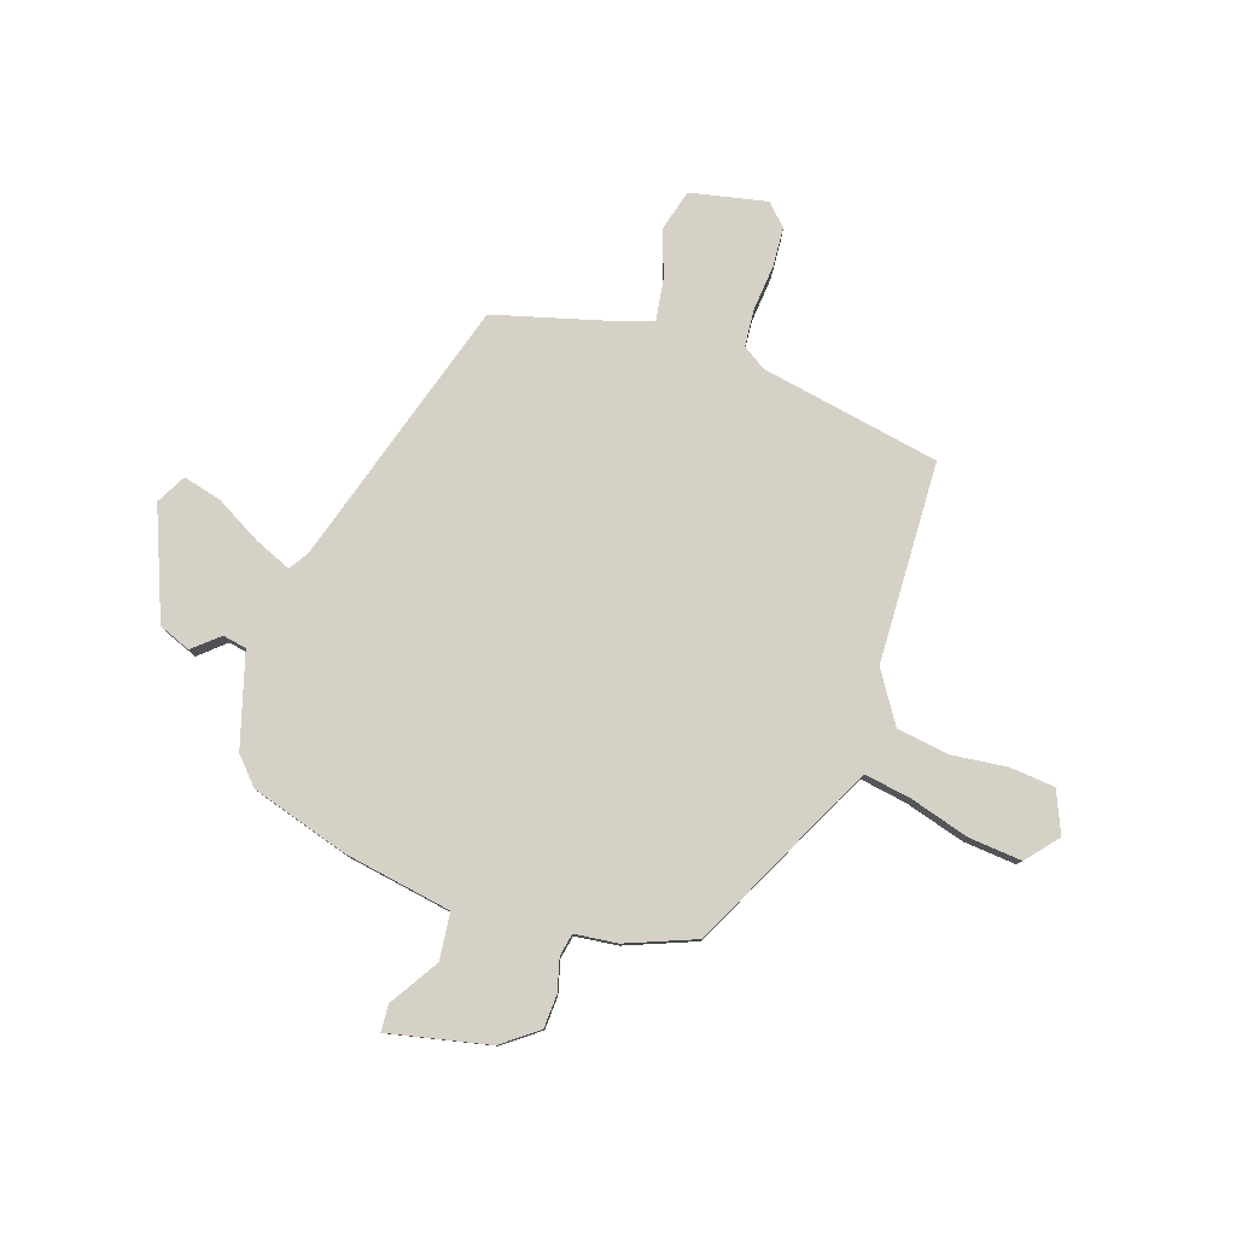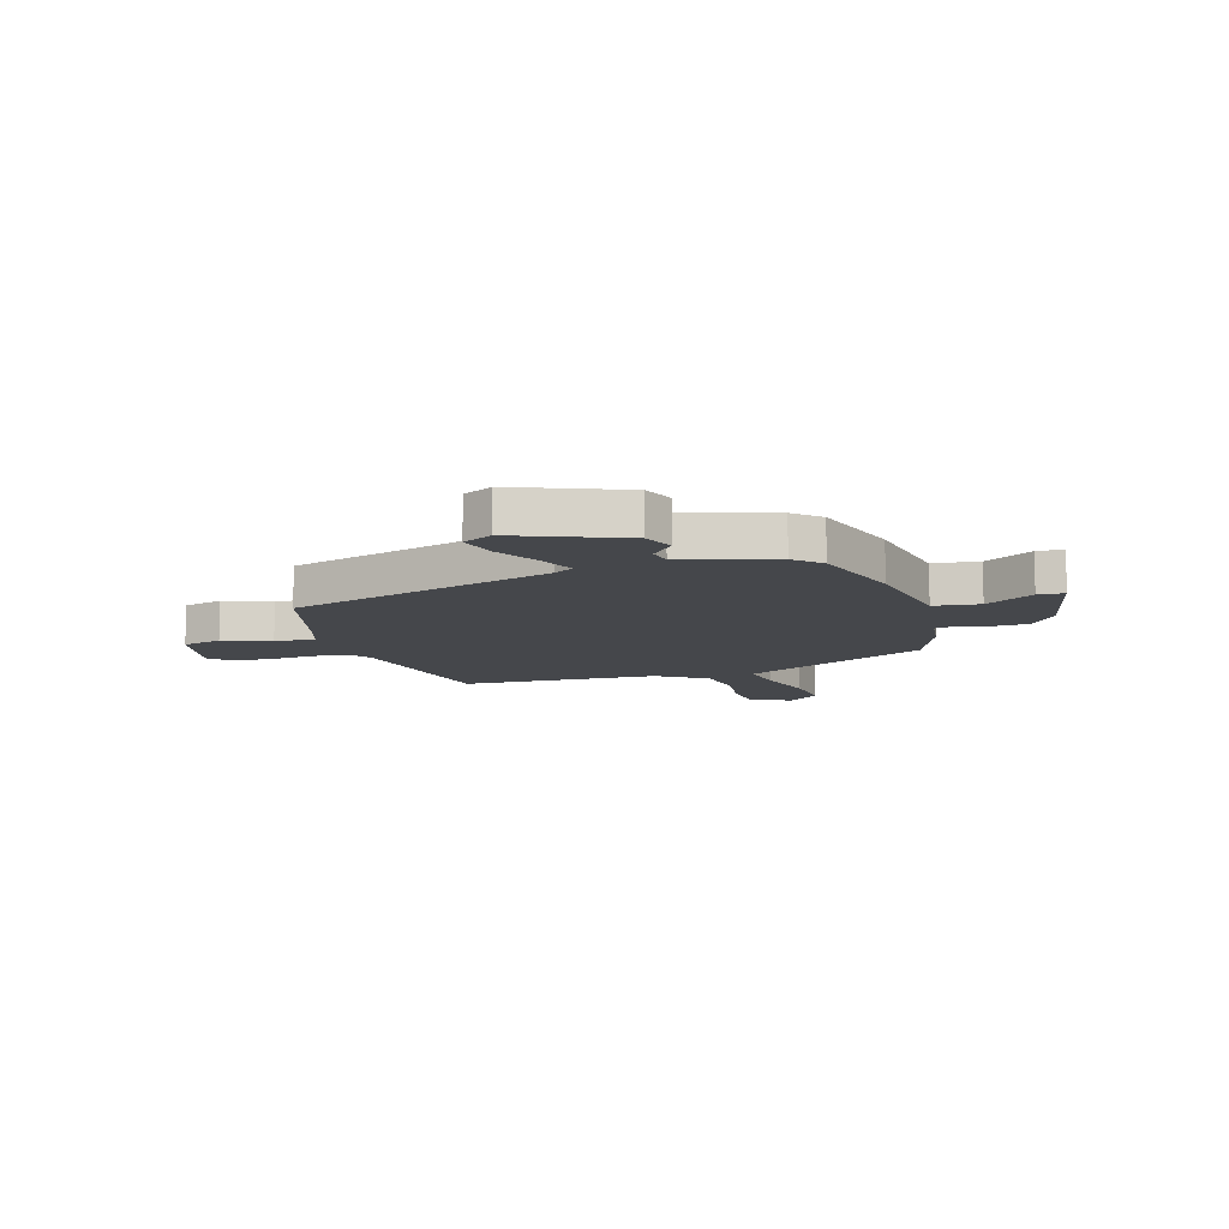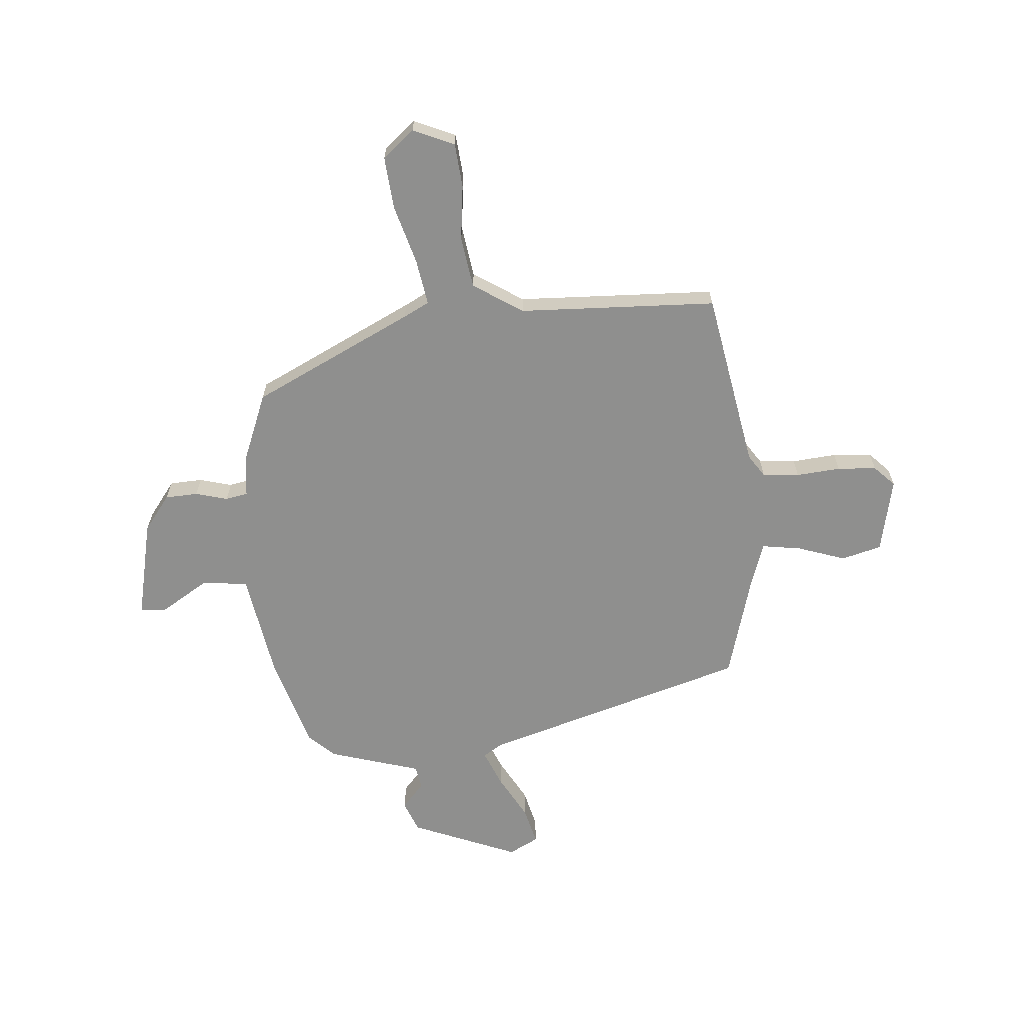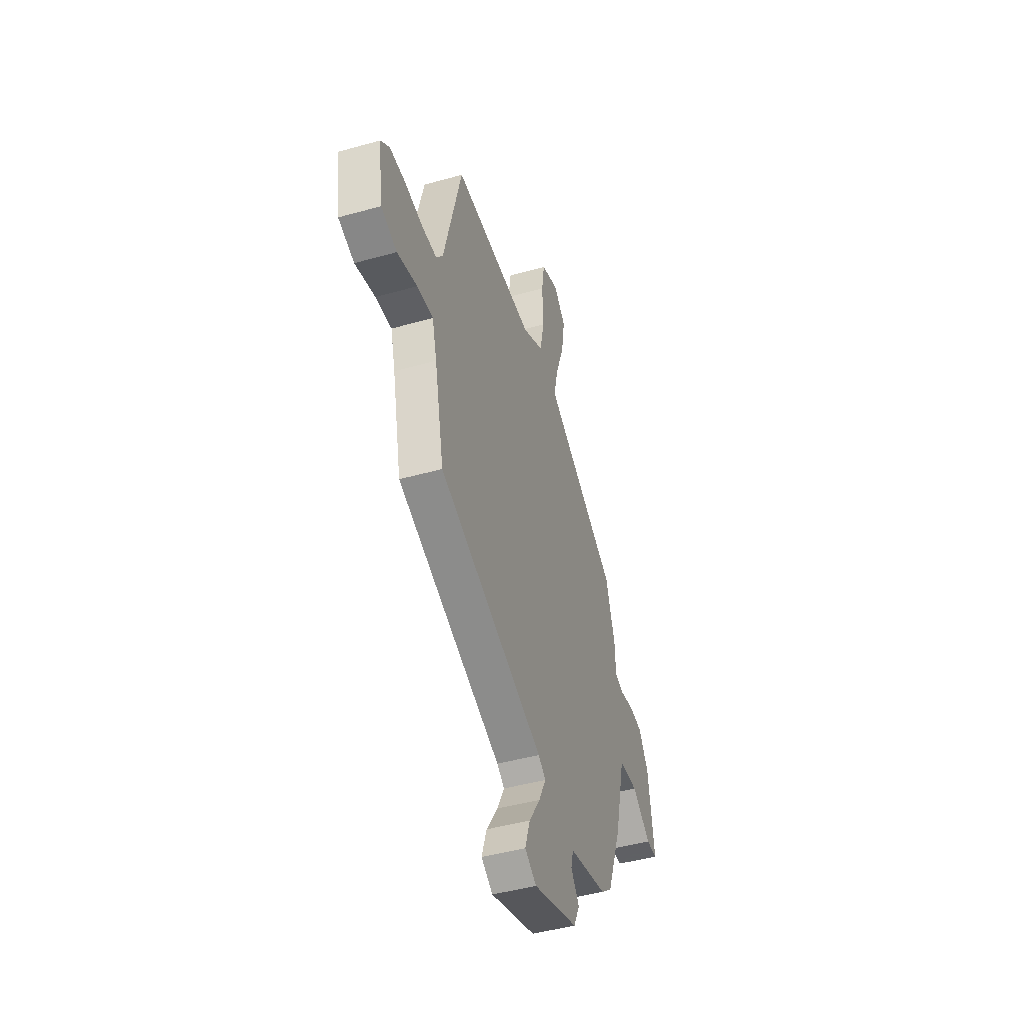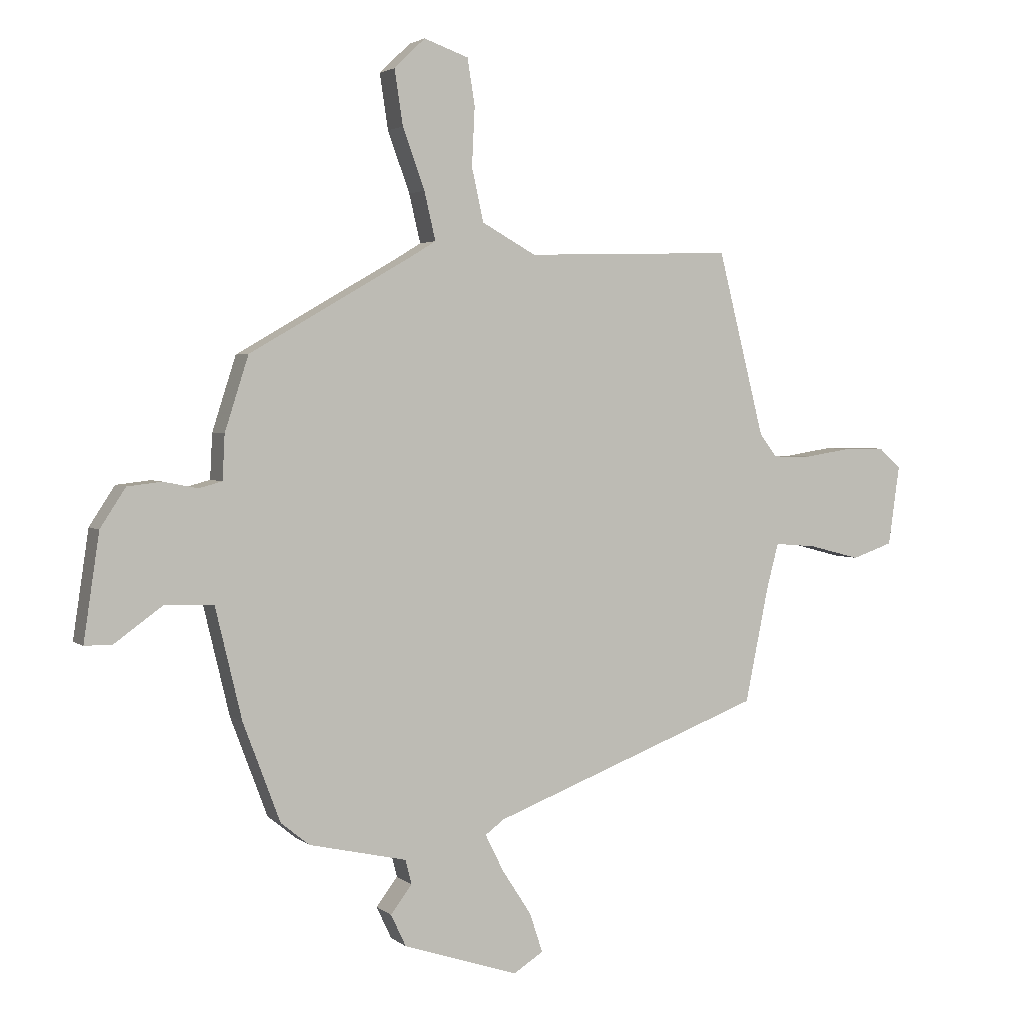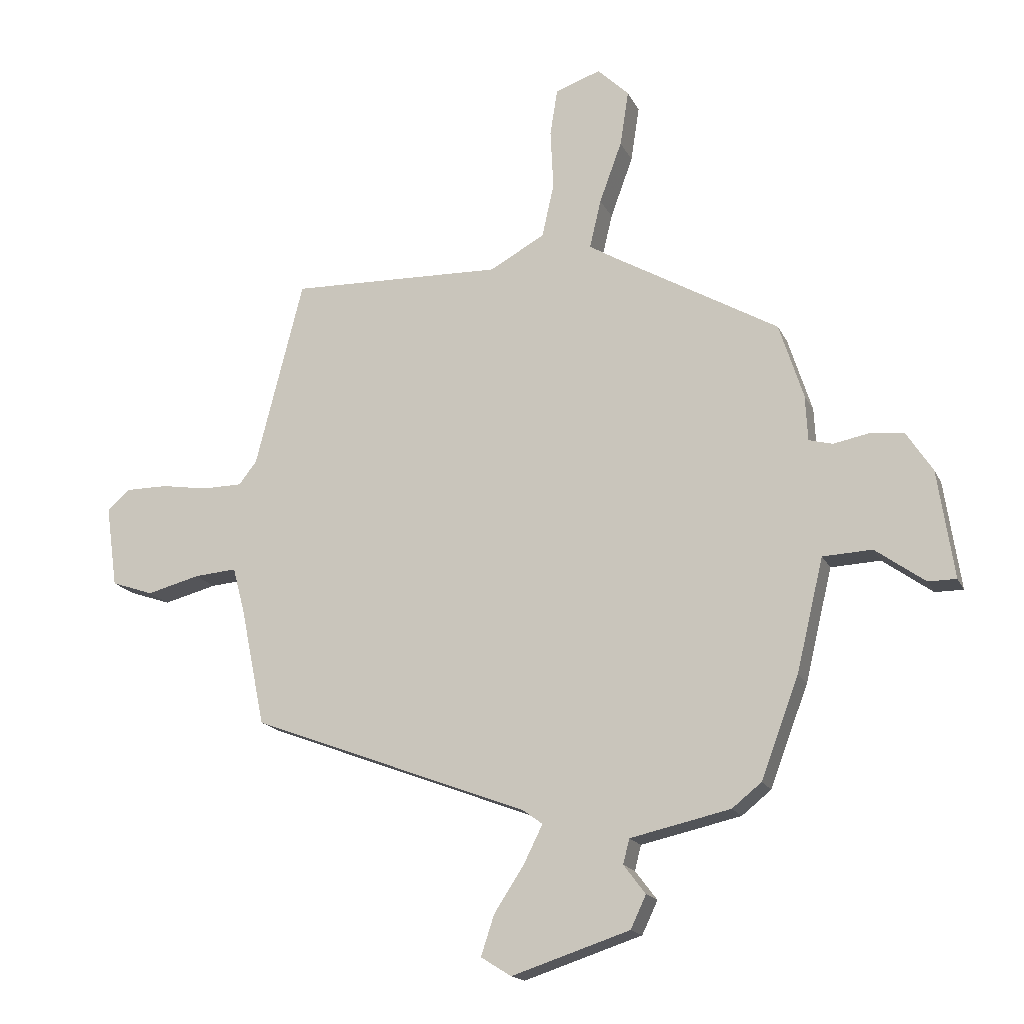
<metadata>
{"format":"obj","ext":"obj","renderer":"f3d","projection":"perspective","resolution":1024,"background":"white","views":[{"elev":79.6,"azim":-75.3,"up":"+Y"},{"elev":-10.6,"azim":-167.0,"up":"+Y"},{"elev":-65.2,"azim":0.7,"up":"+Y"},{"elev":-45.3,"azim":108.0,"up":"+Z"},{"elev":2.9,"azim":-23.9,"up":"+Z"},{"elev":-17.0,"azim":-161.3,"up":"+Z"}]}
</metadata>
<code>
v -0.422 0.07 -0.482
v -0.488 0.07 -0.307
v -0.535 0.07 -0.111
v -0.621 0.07 -0.107
v -0.707 0.07 -0.169
v -0.756 0.07 -0.169
v -0.728 0.07 0.019
v -0.683 0.07 0.088
v -0.622 0.07 0.095
v -0.561 0.07 0.083
v -0.52 0.07 0.094
v -0.516 0.07 0.173
v -0.474 0.07 0.304
v -0.186 0.07 0.47
v -0.14 0.07 0.498
v -0.16 0.07 0.583
v -0.199 0.07 0.69
v -0.214 0.07 0.787
v -0.159 0.07 0.84
v -0.08 0.07 0.812
v -0.067 0.07 0.73
v -0.072 0.07 0.626
v -0.051 0.07 0.532
v 0.045 0.07 0.479
v 0.415 0.07 0.49
v 0.498 0.07 0.163
v 0.529 0.07 0.123
v 0.598 0.07 0.122
v 0.68 0.07 0.135
v 0.753 0.07 0.135
v 0.793 0.07 0.1
v 0.773 0.07 -0.042
v 0.7 0.07 -0.067
v 0.608 0.07 -0.043
v 0.534 0.07 -0.037
v 0.513 0.07 -0.117
v 0.471 0.07 -0.322
v -0.013 0.07 -0.505
v -0.047 0.07 -0.53
v -0.014 0.07 -0.596
v 0.038 0.07 -0.676
v 0.061 0.07 -0.746
v 0.008 0.07 -0.779
v -0.197 0.07 -0.712
v -0.224 0.07 -0.655
v -0.186 0.07 -0.605
v -0.197 0.07 -0.562
v -0.371 0.07 -0.523
v -0.422 0 -0.482
v -0.488 0 -0.307
v -0.535 0 -0.111
v -0.621 0 -0.107
v -0.707 0 -0.169
v -0.756 0 -0.169
v -0.728 0 0.019
v -0.683 0 0.088
v -0.622 0 0.095
v -0.561 0 0.083
v -0.52 0 0.094
v -0.516 0 0.173
v -0.474 0 0.304
v -0.186 0 0.47
v -0.14 0 0.498
v -0.16 0 0.583
v -0.199 0 0.69
v -0.214 0 0.787
v -0.159 0 0.84
v -0.08 0 0.812
v -0.067 0 0.73
v -0.072 0 0.626
v -0.051 0 0.532
v 0.045 0 0.479
v 0.415 0 0.49
v 0.498 0 0.163
v 0.529 0 0.123
v 0.598 0 0.122
v 0.68 0 0.135
v 0.753 0 0.135
v 0.793 0 0.1
v 0.773 0 -0.042
v 0.7 0 -0.067
v 0.608 0 -0.043
v 0.534 0 -0.037
v 0.513 0 -0.117
v 0.471 0 -0.322
v -0.013 0 -0.505
v -0.047 0 -0.53
v -0.014 0 -0.596
v 0.038 0 -0.676
v 0.061 0 -0.746
v 0.008 0 -0.779
v -0.197 0 -0.712
v -0.224 0 -0.655
v -0.186 0 -0.605
v -0.197 0 -0.562
v -0.371 0 -0.523
f 47 48 1 2
f 43 44 45 46
f 43 46 47
f 40 41 42 43
f 39 40 43 47
f 38 39 47 2
f 36 37 38 2
f 31 32 33 34
f 31 34 35
f 28 29 30 31
f 27 28 31 35
f 26 27 35 36
f 24 25 26 36
f 19 20 21 22
f 19 22 23
f 16 17 18 19
f 15 16 19 23
f 14 15 23 24
f 11 12 13 14
f 7 8 9 10
f 7 10 11
f 4 5 6 7
f 3 4 7 11
f 11 14 24 36
f 2 3 11 36
f 50 49 96 95
f 94 93 92 91
f 95 94 91
f 91 90 89 88
f 95 91 88 87
f 50 95 87 86
f 50 86 85 84
f 82 81 80 79
f 83 82 79
f 79 78 77 76
f 83 79 76 75
f 84 83 75 74
f 84 74 73 72
f 70 69 68 67
f 71 70 67
f 67 66 65 64
f 71 67 64 63
f 72 71 63 62
f 62 61 60 59
f 58 57 56 55
f 59 58 55
f 55 54 53 52
f 59 55 52 51
f 84 72 62 59
f 84 59 51 50
f 1 49 50 2
f 2 50 51 3
f 3 51 52 4
f 4 52 53 5
f 5 53 54 6
f 6 54 55 7
f 7 55 56 8
f 8 56 57 9
f 9 57 58 10
f 10 58 59 11
f 11 59 60 12
f 12 60 61 13
f 13 61 62 14
f 14 62 63 15
f 15 63 64 16
f 16 64 65 17
f 17 65 66 18
f 18 66 67 19
f 19 67 68 20
f 20 68 69 21
f 21 69 70 22
f 22 70 71 23
f 23 71 72 24
f 24 72 73 25
f 25 73 74 26
f 26 74 75 27
f 27 75 76 28
f 28 76 77 29
f 29 77 78 30
f 30 78 79 31
f 31 79 80 32
f 32 80 81 33
f 33 81 82 34
f 34 82 83 35
f 35 83 84 36
f 36 84 85 37
f 37 85 86 38
f 38 86 87 39
f 39 87 88 40
f 40 88 89 41
f 41 89 90 42
f 42 90 91 43
f 43 91 92 44
f 44 92 93 45
f 45 93 94 46
f 46 94 95 47
f 47 95 96 48
f 48 96 49 1

</code>
